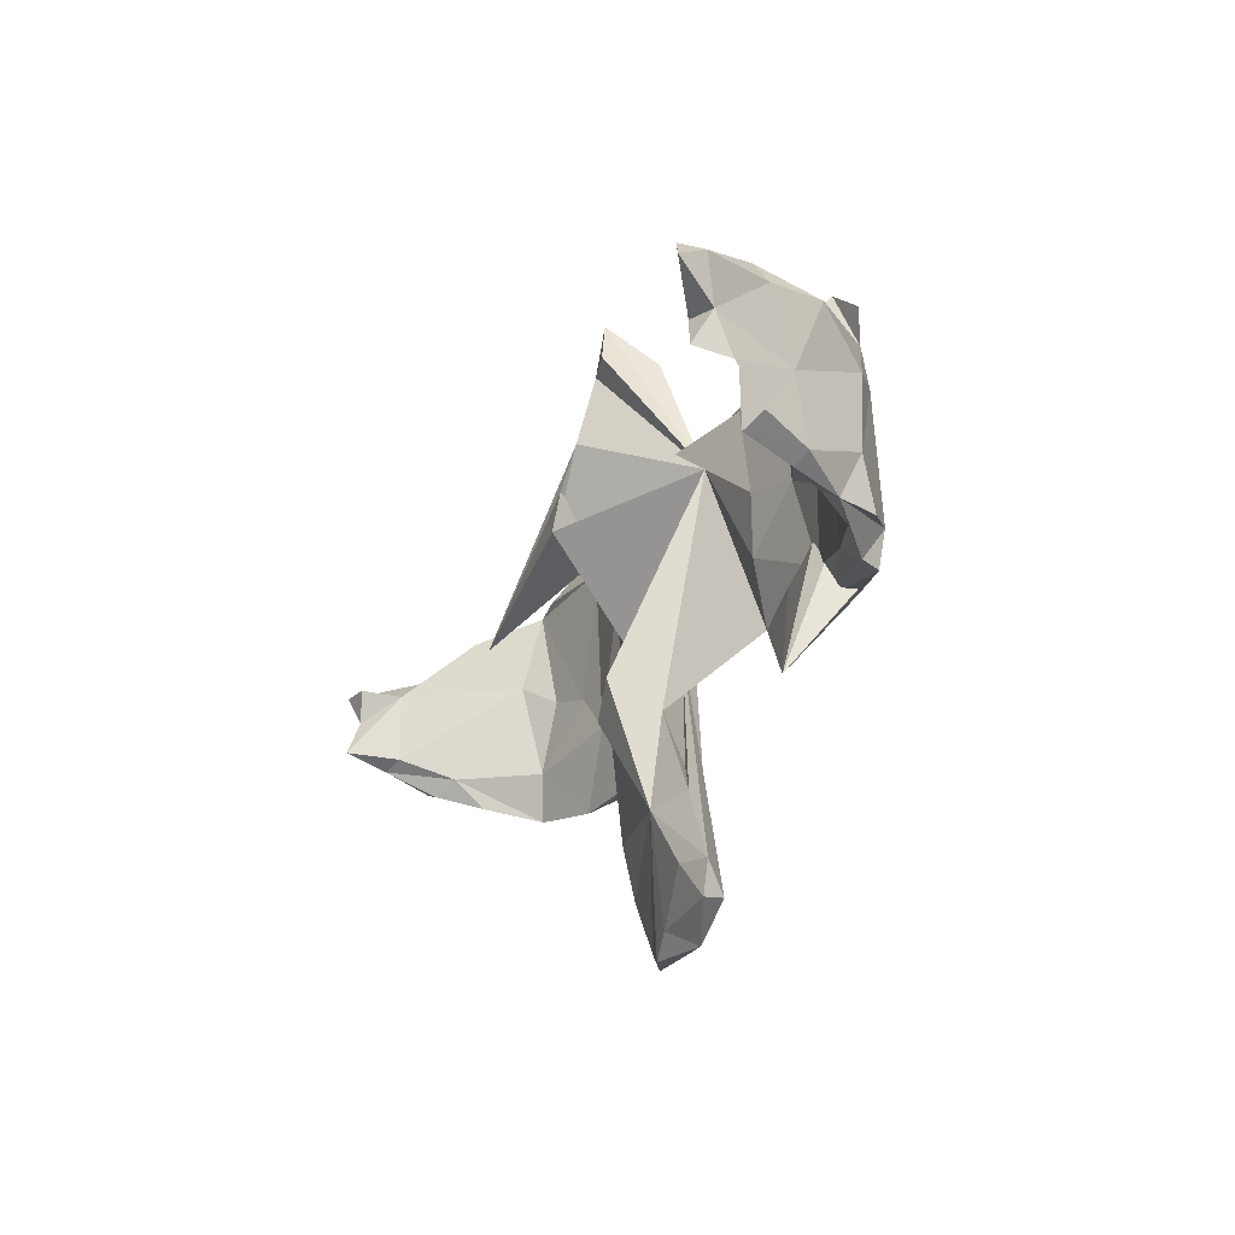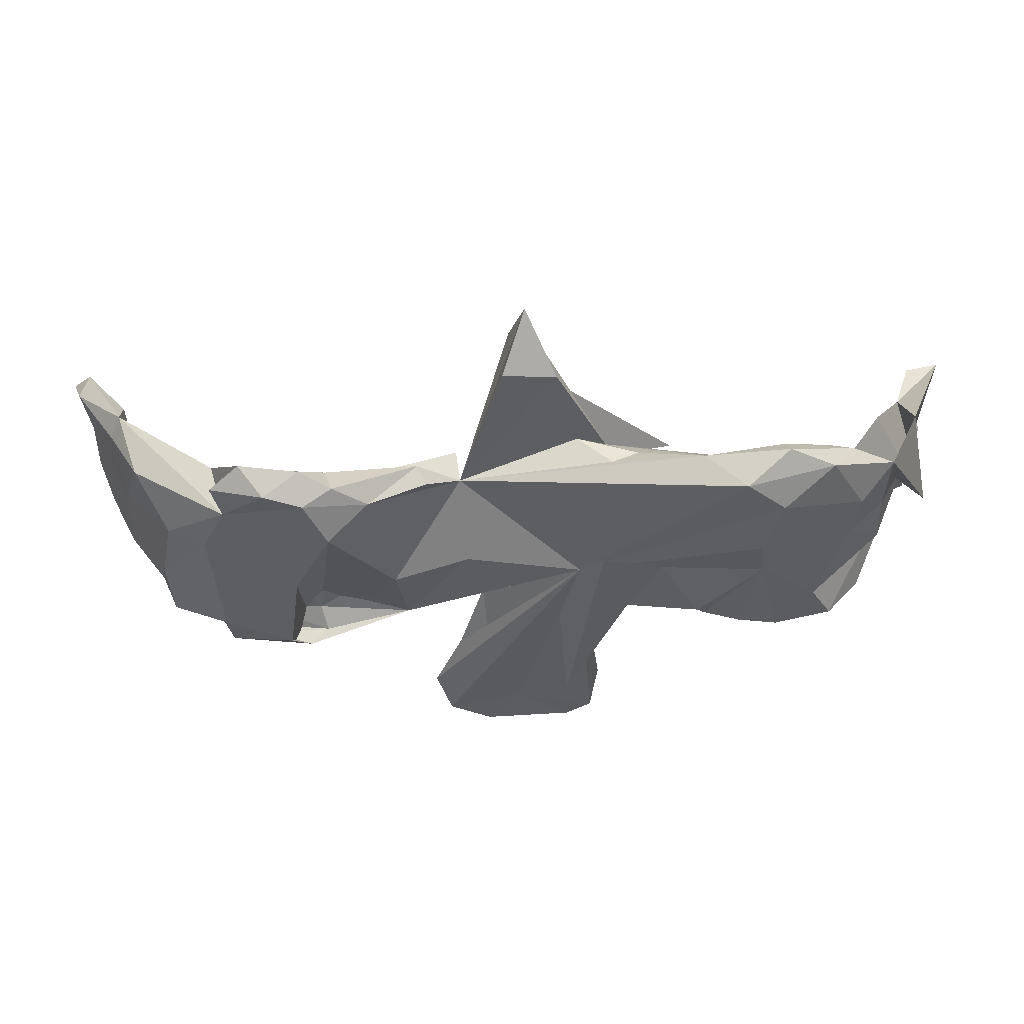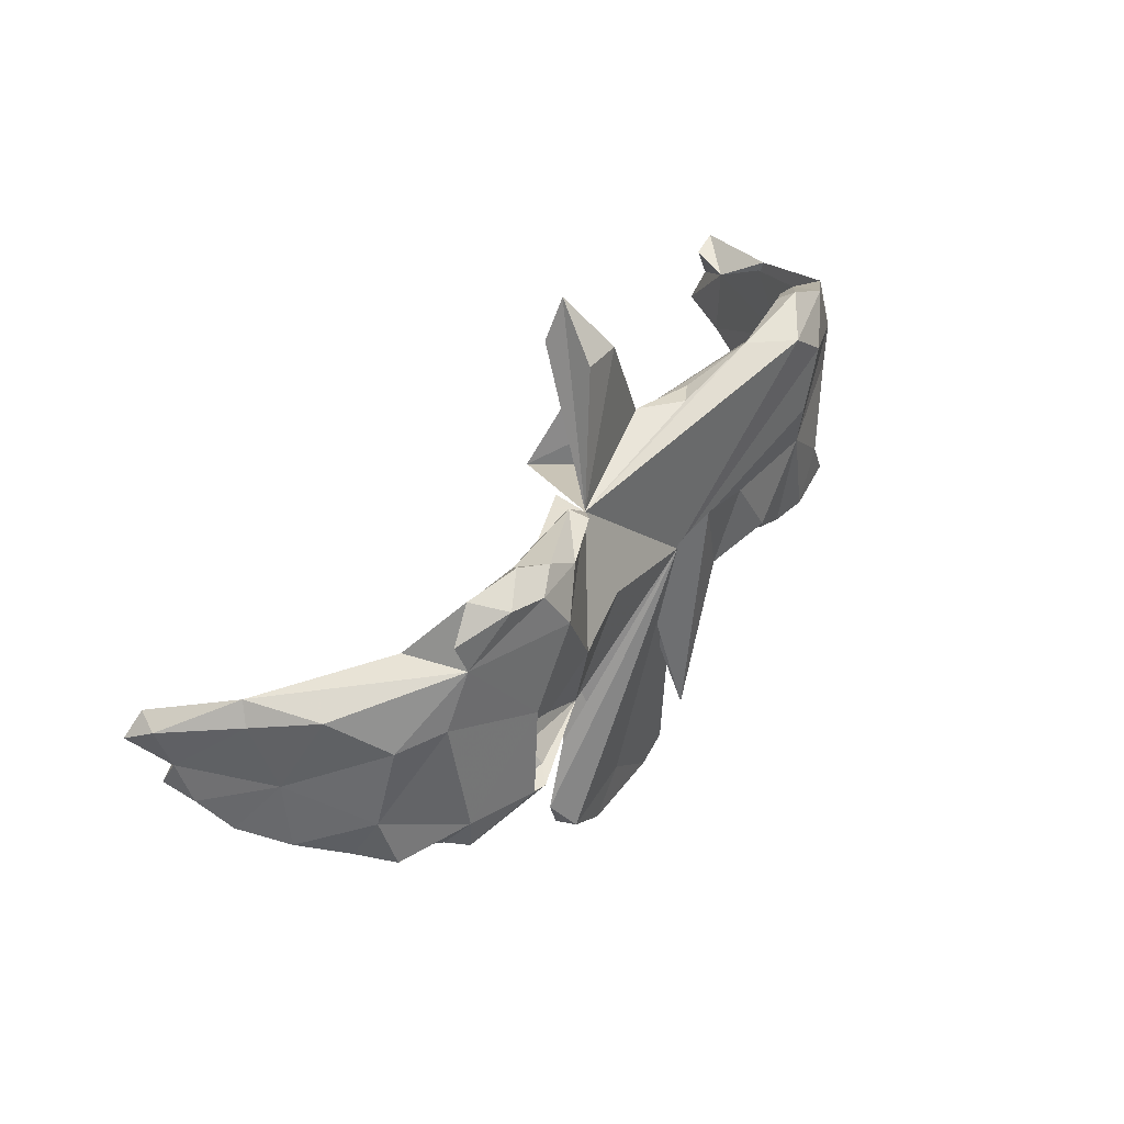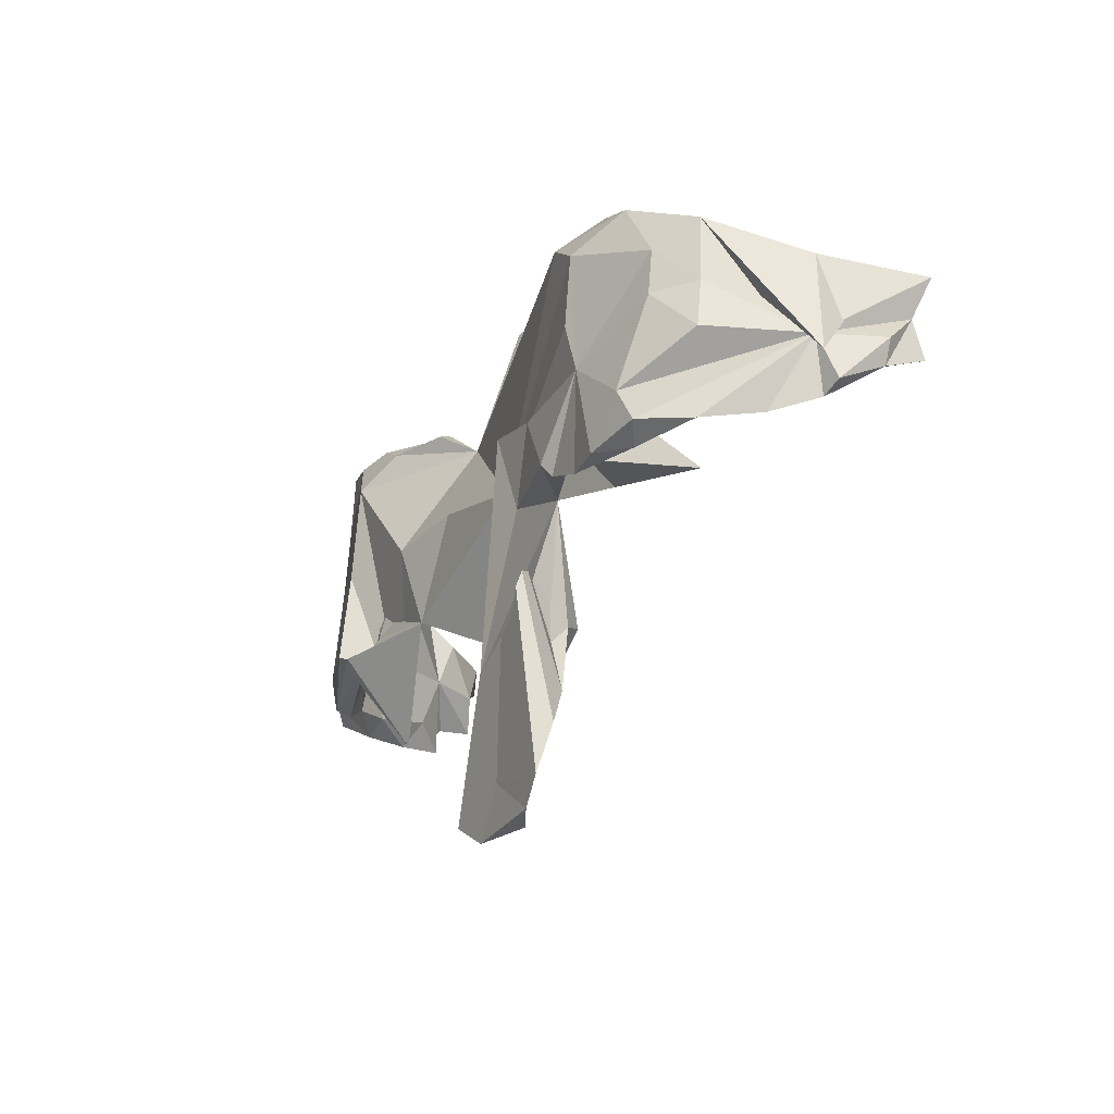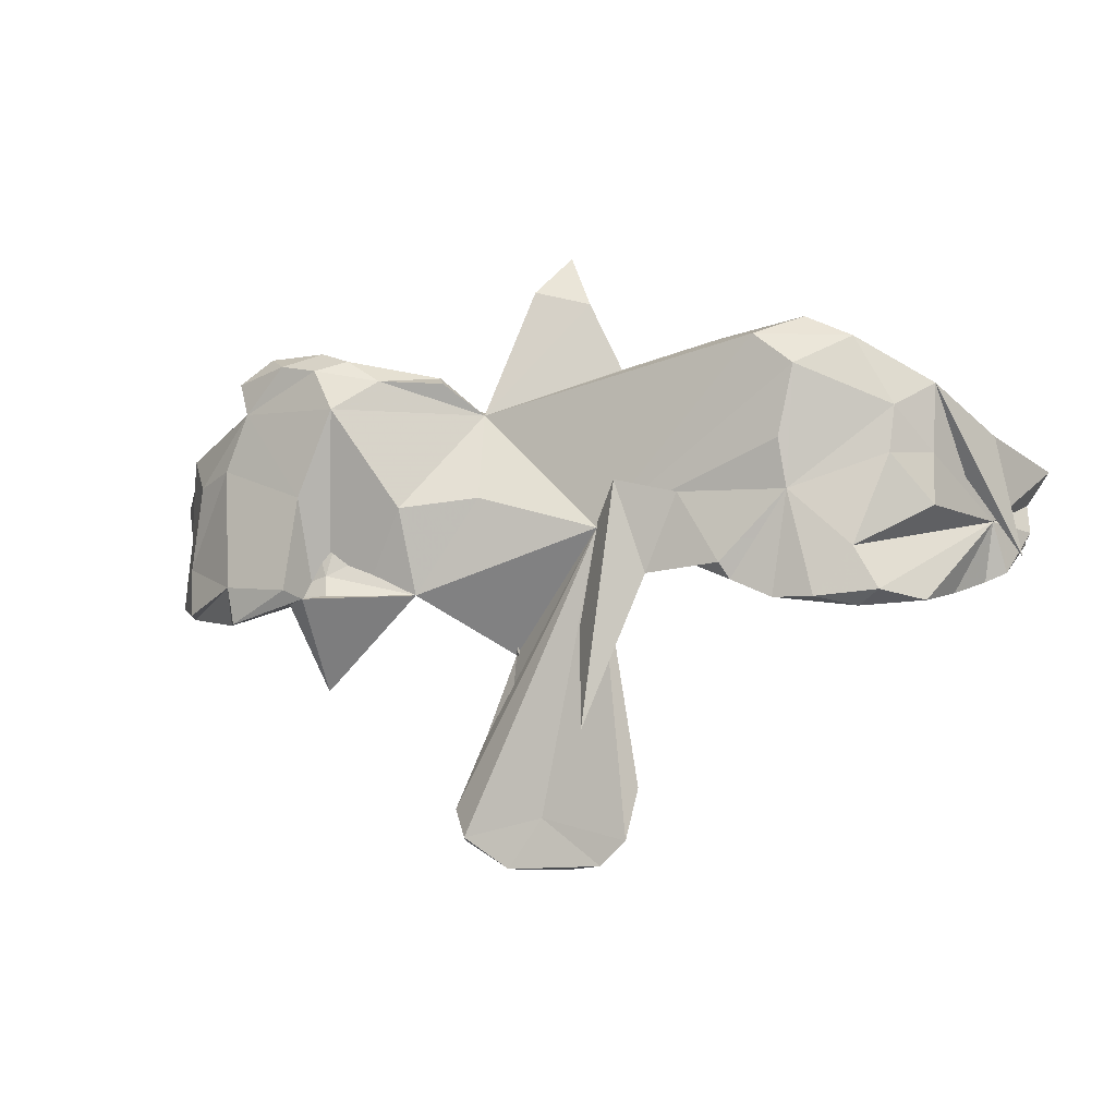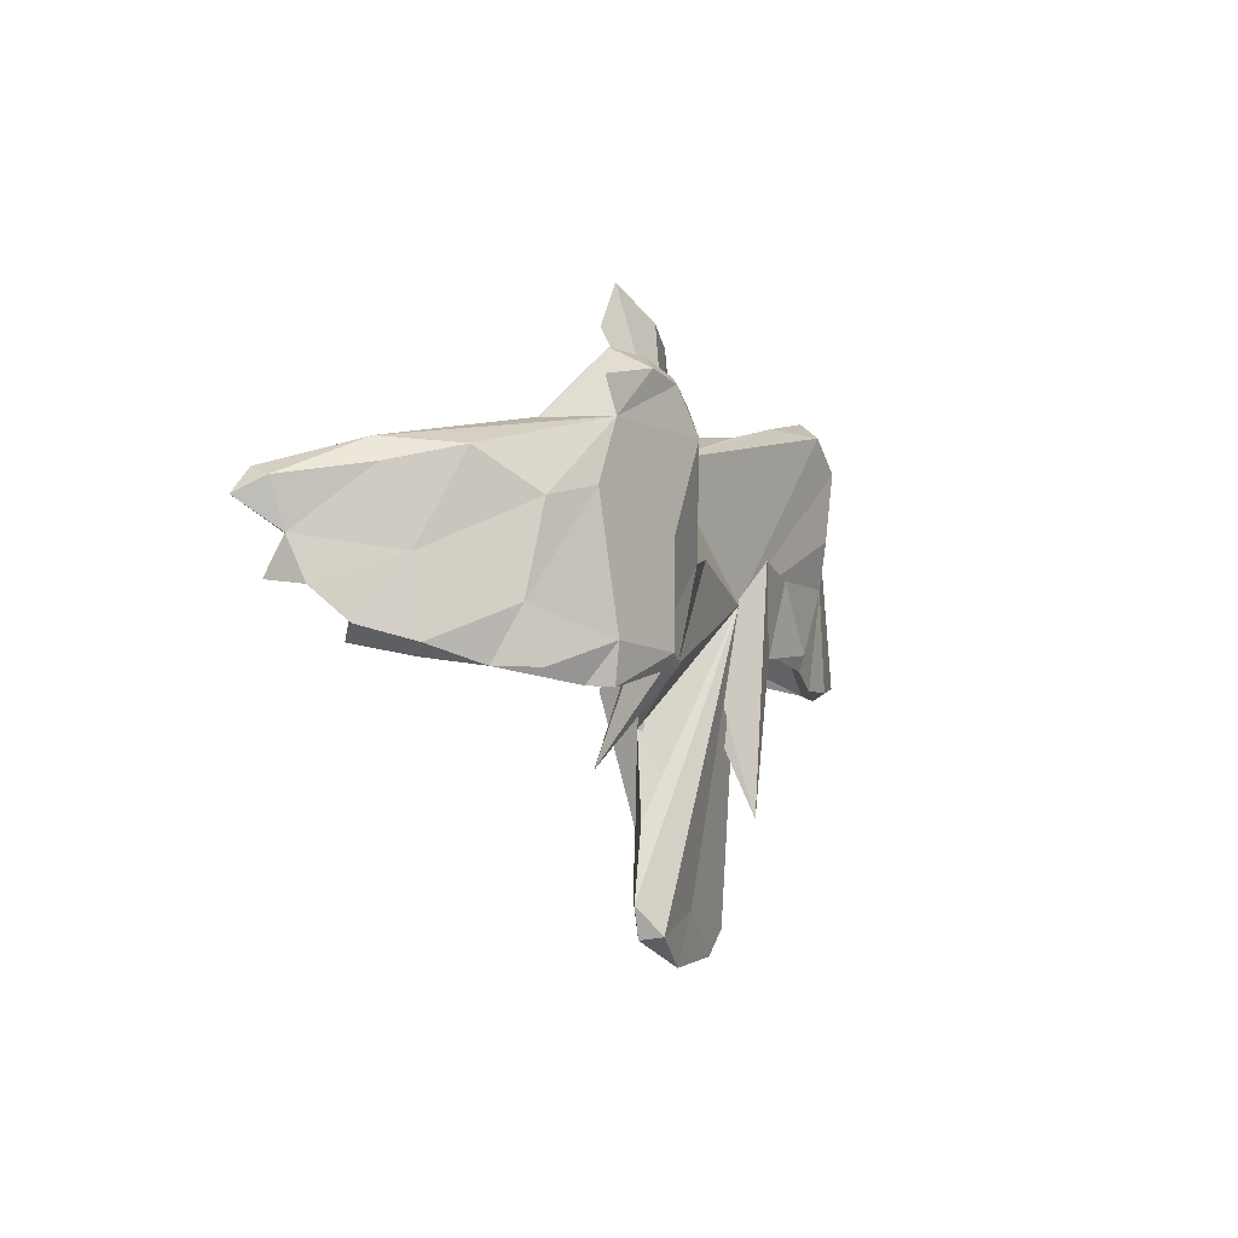
<metadata>
{"format":"obj","ext":"obj","renderer":"f3d","projection":"perspective","resolution":1024,"background":"white","views":[{"elev":-24.1,"azim":-111.4,"up":"+Y"},{"elev":51.7,"azim":-2.5,"up":"+Y"},{"elev":41.7,"azim":-55.7,"up":"+Y"},{"elev":-28.8,"azim":62.1,"up":"+Y"},{"elev":-8.2,"azim":17.6,"up":"+Y"},{"elev":-2.7,"azim":-70.2,"up":"+Y"}]}
</metadata>
<code>
v 0.8261 0.07982 -0.2988
v 0.7877 0.01955 -0.2834
v 0.7972 -0.03566 -0.2323
v 0.7394 0.06345 -0.2205
v 0.7522 0.1178 -0.1354
v 0.7457 -0.02944 -0.1296
v 0.7662 0.07644 -0.2894
v 0.7802 -0.04533 -0.3089
v 0.7636 -0.1142 -0.1553
v 0.7751 -0.07485 -0.2349
v 0.7277 -0.1293 -0.1495
v 0.796 -0.09527 -0.107
v 0.7355 -0.06202 -0.2221
v 0.6855 -0.1558 -0.07304
v 0.6899 -0.1046 -0.1265
v 0.6718 -0.02295 0.03544
v 0.6704 0.06542 0.0262
v 0.6694 0.1598 -0.1011
v 0.6139 -0.1005 0.01431
v 0.6765 0.1821 0.02653
v 0.6543 -0.1785 0.03154
v 0.6072 0.06 0.08287
v 0.6051 0.2022 0.00748
v 0.6251 0.06572 -0.02216
v 0.5894 -0.1665 0.1051
v 0.6163 0.1388 0.08063
v 0.5786 0.02856 0.02796
v 0.5493 -0.09472 0.1104
v 0.556 0.216 0.009146
v 0.5524 0.2566 0.09024
v 0.4459 -0.06372 0.06701
v 0.4444 0.001806 0.1235
v 0.4229 0.2254 0.04508
v 0.551 -0.1893 0.08063
v 0.462 0.2059 0.1425
v 0.4847 -0.1759 0.1204
v 0.4974 0.00616 0.05021
v 0.4154 -0.1739 0.1117
v 0.4342 0.08506 0.1378
v 0.4665 0.2734 0.05055
v 0.3936 0.2615 0.135
v 0.3684 -0.08289 0.07574
v 0.4705 0.2969 0.08259
v 0.3229 0.2717 0.07074
v 0.3301 -0.1149 0.1268
v 0.3459 -0.1421 0.1137
v 0.1585 0.1771 -0.04274
v 0.3072 -0.1078 0.0693
v 0.3134 0.1329 0.04336
v 0.2112 0.2299 0.02365
v 0.1094 -0.04021 0.07908
v 0.258 0.007533 0.1152
v 0.2497 0.04085 0.04128
v -0.04659 -0.3976 -0.04349
v 0.1614 -0.4755 0.01412
v 0.1998 -0.1247 0.103
v 0.1494 0.03392 0.1155
v 0.1409 -0.01792 0.02602
v 0.09946 -0.6059 0.03083
v 0.09036 -0.3842 0.1121
v 0.14 -0.04801 -0.004902
v 0.126 -0.3982 -0.02083
v 0.1631 0.2393 0.05035
v 0.08656 -0.2918 -0.02039
v 0.08857 0.1947 -0.1468
v 0.09559 -0.186 0.01962
v 0.02634 0.0869 -0.1826
v 0.1023 0.2365 -0.008005
v 0.07688 -0.2141 -0.02494
v 0.04027 -0.2279 -0.09723
v 0.06513 0.3775 -0.03146
v 0.06484 -0.243 -0.06463
v 0.06644 -0.1038 0.03751
v -0.01436 -0.5776 -0.008134
v 0.04795 0.268 -0.1341
v 0.1457 -0.5641 0.03739
v 0.03443 0.3934 -0.1049
v -0.002155 -0.5253 0.03417
v 0.03843 -0.611 0.00098
v 0.01138 0.4819 -0.09748
v -0.01601 0.4049 -0.1133
v -0.1095 0.1756 0.02979
v -0.03104 0.402 -0.01501
v 0.301 -0.01487 -0.1955
v -0.06366 -0.3239 0.008569
v -0.03028 -0.1801 -0.1096
v -0.09932 0.01972 0.09015
v -0.06222 -0.6103 0.03176
v -0.06986 -0.2406 -0.03191
v -0.1152 0.1898 -0.02424
v -0.1508 -0.562 -0.001604
v -0.1176 -0.385 -0.00883
v -0.1118 -0.5008 -0.02426
v -0.1849 0.2432 0.04851
v -0.1406 -0.5568 0.03672
v -0.1697 -0.5071 -0.001528
v -0.2512 0.06961 0.04482
v -0.1702 0.2267 0.07784
v -0.2296 -0.03221 0.05613
v -0.2145 -0.1438 0.08382
v -0.2463 0.2122 0.03058
v -0.2728 0.2291 0.1202
v -0.234 0.003718 0.1202
v -0.3782 -0.1051 0.09495
v -0.3421 0.05079 0.07278
v -0.3339 0.2693 0.115
v -0.3479 0.2421 0.05555
v -0.386 0.2507 0.14
v -0.3985 -0.1509 0.1483
v -0.3453 0.1765 0.1599
v -0.5317 0.1895 0.1007
v -0.4005 -0.2995 0.01903
v -0.3911 0.2916 0.09256
v -0.4122 0.02734 0.1438
v -0.3671 -0.1431 0.1205
v -0.4535 0.2656 0.1269
v -0.4334 -0.1344 0.1512
v -0.5567 0.19 -0.007047
v -0.4235 0.008387 0.07549
v -0.5613 0.02848 0.02988
v -0.5566 -0.1206 0.1136
v -0.4958 0.2917 0.07526
v -0.5488 -0.1848 0.105
v -0.4956 -0.1332 0.07054
v -0.5752 0.09091 0.09002
v -0.6734 -0.07246 0.021
v -0.55 0.2469 0.09029
v -0.5692 -0.1825 0.06802
v -0.6118 -0.01352 0.005835
v -0.5999 -0.1486 0.03213
v -0.6456 0.07214 0.04099
v -0.6871 -0.158 -0.02352
v -0.6602 -0.1594 0.04572
v -0.7036 0.1387 -0.04469
v -0.6487 -0.1313 -0.03253
v -0.725 -0.1458 -0.1113
v -0.7263 0.01607 -0.1882
v -0.703 -0.09458 -0.1432
v -0.7416 -0.006215 -0.1115
v -0.7458 -0.1275 -0.09561
v -0.7583 0.1136 -0.1525
v -0.7597 -0.1269 -0.2006
v -0.7405 0.112 -0.2242
v -0.7865 -0.1029 -0.1782
v -0.74 0.1503 -0.1705
v -0.813 0.1065 -0.3146
v -0.812 -0.04401 -0.2964
v -0.773 0.0179 -0.281
v -0.8149 0.01683 -0.2617
v -0.8102 -0.05142 -0.2323
v -0.8323 0.09289 -0.2778
v -0.8478 0.06696 -0.3268
f 95 78 51
f 76 51 78
f 96 95 51
f 88 78 95
f 96 93 91
f 74 91 93
f 95 96 91
f 54 93 96
f 92 96 51
f 62 55 54
f 76 54 55
f 51 55 62
f 85 92 51
f 54 96 92
f 76 55 51
f 72 62 54
f 89 92 85
f 89 54 92
f 64 51 62
f 72 64 62
f 69 51 64
f 69 64 72
f 51 89 85
f 82 54 89
f 66 51 69
f 61 69 72
f 100 89 51
f 82 89 100
f 99 82 100
f 32 39 51
f 35 51 39
f 52 32 51
f 39 32 35
f 26 35 32
f 30 35 26
f 22 26 32
f 114 112 110
f 103 110 112
f 111 114 110
f 117 112 114
f 82 110 103
f 100 103 112
f 45 32 52
f 36 28 32
f 22 32 28
f 117 114 121
f 125 121 114
f 109 112 117
f 109 100 112
f 46 32 45
f 56 45 52
f 123 109 117
f 115 100 109
f 104 100 115
f 123 115 109
f 38 32 46
f 61 46 45
f 36 32 38
f 42 38 46
f 25 28 36
f 51 60 73
f 57 73 60
f 57 51 73
f 66 60 51
f 61 60 66
f 61 66 69
f 15 21 19
f 34 19 21
f 14 21 15
f 6 21 14
f 11 14 15
f 11 6 14
f 25 21 6
f 80 82 83
f 71 83 82
f 111 122 118
f 113 118 122
f 127 122 111
f 116 122 127
f 118 113 107
f 106 107 113
f 105 118 107
f 105 107 101
f 94 101 107
f 94 107 106
f 116 106 113
f 102 94 106
f 82 63 68
f 50 68 63
f 47 82 68
f 44 40 33
f 29 33 40
f 47 44 33
f 43 40 44
f 23 40 43
f 41 43 44
f 44 63 82
f 41 44 82
f 50 63 44
f 47 50 44
f 111 116 127
f 113 122 116
f 121 123 117
f 124 115 128
f 123 128 115
f 130 124 128
f 104 115 124
f 119 104 124
f 99 100 104
f 97 82 99
f 105 97 99
f 90 82 97
f 37 23 27
f 24 27 23
f 19 37 27
f 33 23 37
f 33 29 23
f 40 23 29
f 68 50 47
f 61 53 58
f 48 58 53
f 48 61 58
f 47 53 61
f 118 120 129
f 130 129 120
f 137 118 129
f 139 126 131
f 125 131 126
f 134 139 131
f 140 126 139
f 17 6 20
f 5 20 6
f 26 17 20
f 16 6 17
f 19 27 24
f 18 24 23
f 49 53 47
f 67 47 61
f 101 82 90
f 101 90 97
f 119 120 118
f 12 20 5
f 33 49 47
f 42 53 49
f 134 131 111
f 125 111 131
f 145 134 111
f 23 12 18
f 4 18 12
f 20 12 23
f 94 82 101
f 98 82 94
f 87 100 51
f 56 60 61
f 45 56 61
f 57 60 56
f 46 61 48
f 42 46 48
f 53 42 48
f 31 38 42
f 34 38 31
f 34 36 38
f 25 36 34
f 19 34 31
f 6 28 25
f 37 19 31
f 25 34 21
f 121 128 123
f 116 108 106
f 102 106 108
f 111 108 116
f 31 49 33
f 37 31 33
f 42 49 31
f 30 26 20
f 22 17 26
f 114 111 125
f 105 119 118
f 124 120 119
f 104 119 105
f 52 51 57
f 16 17 22
f 121 125 126
f 99 104 105
f 101 97 105
f 16 22 28
f 133 121 126
f 51 41 82
f 30 43 41
f 23 43 30
f 35 30 41
f 51 35 41
f 110 108 111
f 102 108 110
f 82 102 110
f 98 102 82
f 98 94 102
f 74 93 54
f 86 54 82
f 132 136 135
f 138 135 136
f 130 132 135
f 140 136 132
f 118 145 111
f 141 134 145
f 137 145 118
f 75 77 47
f 71 47 77
f 65 75 47
f 82 77 75
f 81 77 82
f 80 77 81
f 82 47 71
f 80 71 77
f 80 81 82
f 83 71 80
f 70 72 54
f 61 72 70
f 86 70 54
f 61 70 86
f 82 61 86
f 67 61 82
f 129 135 138
f 142 138 136
f 126 140 132
f 142 136 140
f 11 9 6
f 3 6 9
f 10 9 11
f 87 51 82
f 87 82 103
f 100 87 103
f 56 52 57
f 20 23 30
f 132 130 128
f 120 124 130
f 132 128 121
f 133 132 121
f 126 132 133
f 24 15 19
f 135 129 130
f 28 6 16
f 4 24 18
f 4 12 5
f 138 137 129
f 142 137 138
f 141 139 134
f 84 82 75
f 67 82 84
f 65 84 75
f 67 84 65
f 59 54 76
f 78 59 76
f 79 54 59
f 88 59 78
f 88 79 59
f 74 54 79
f 88 74 79
f 91 74 88
f 91 88 95
f 143 145 137
f 67 65 47
f 1 4 5
f 149 139 141
f 13 24 4
f 1 5 6
f 8 13 4
f 15 24 13
f 144 140 139
f 10 15 13
f 2 6 3
f 10 3 9
f 146 143 148
f 137 148 143
f 152 146 148
f 145 143 146
f 4 1 7
f 2 7 1
f 151 146 152
f 149 151 152
f 145 146 151
f 149 152 148
f 147 149 148
f 6 2 1
f 4 7 2
f 150 149 147
f 137 147 148
f 137 150 147
f 139 149 150
f 144 150 137
f 8 2 10
f 3 10 2
f 13 8 10
f 4 2 8
f 141 145 151
f 141 151 149
f 11 15 10
f 142 144 137
f 139 150 144
f 140 144 142

</code>
